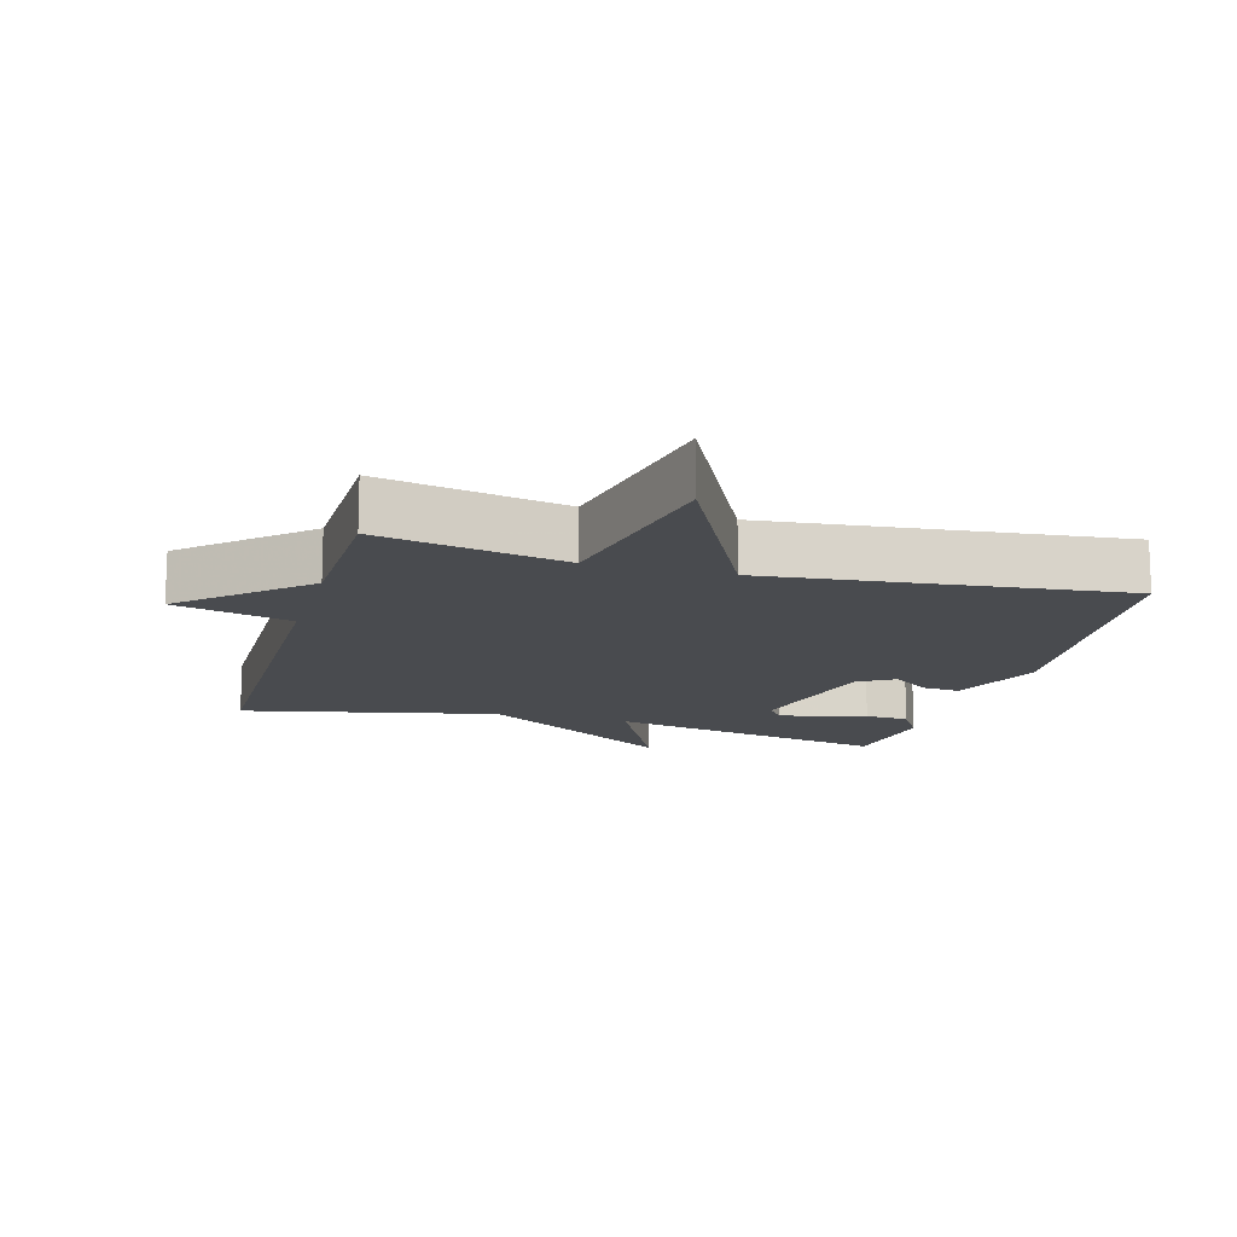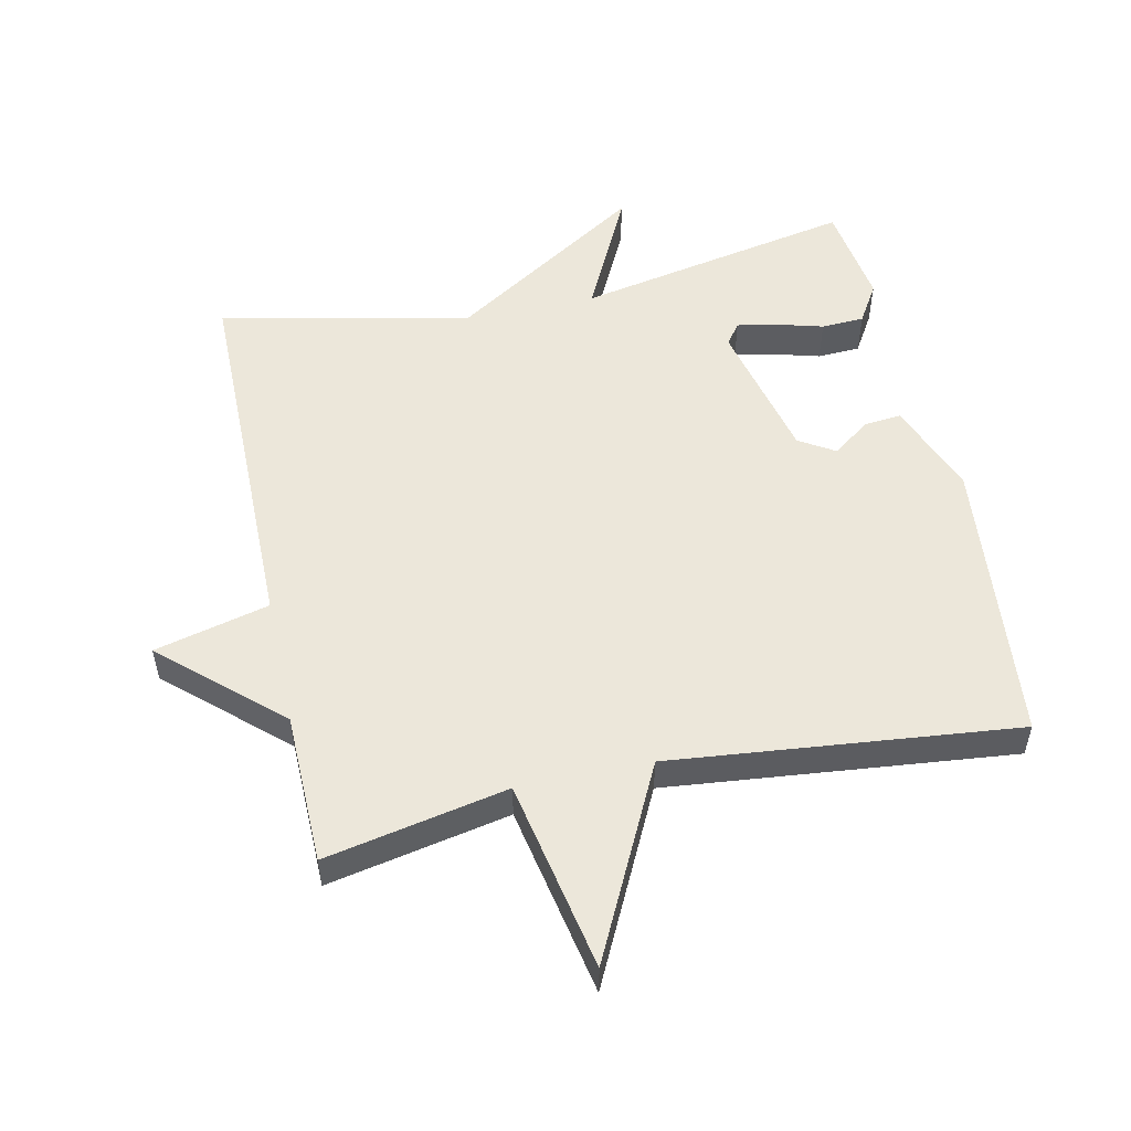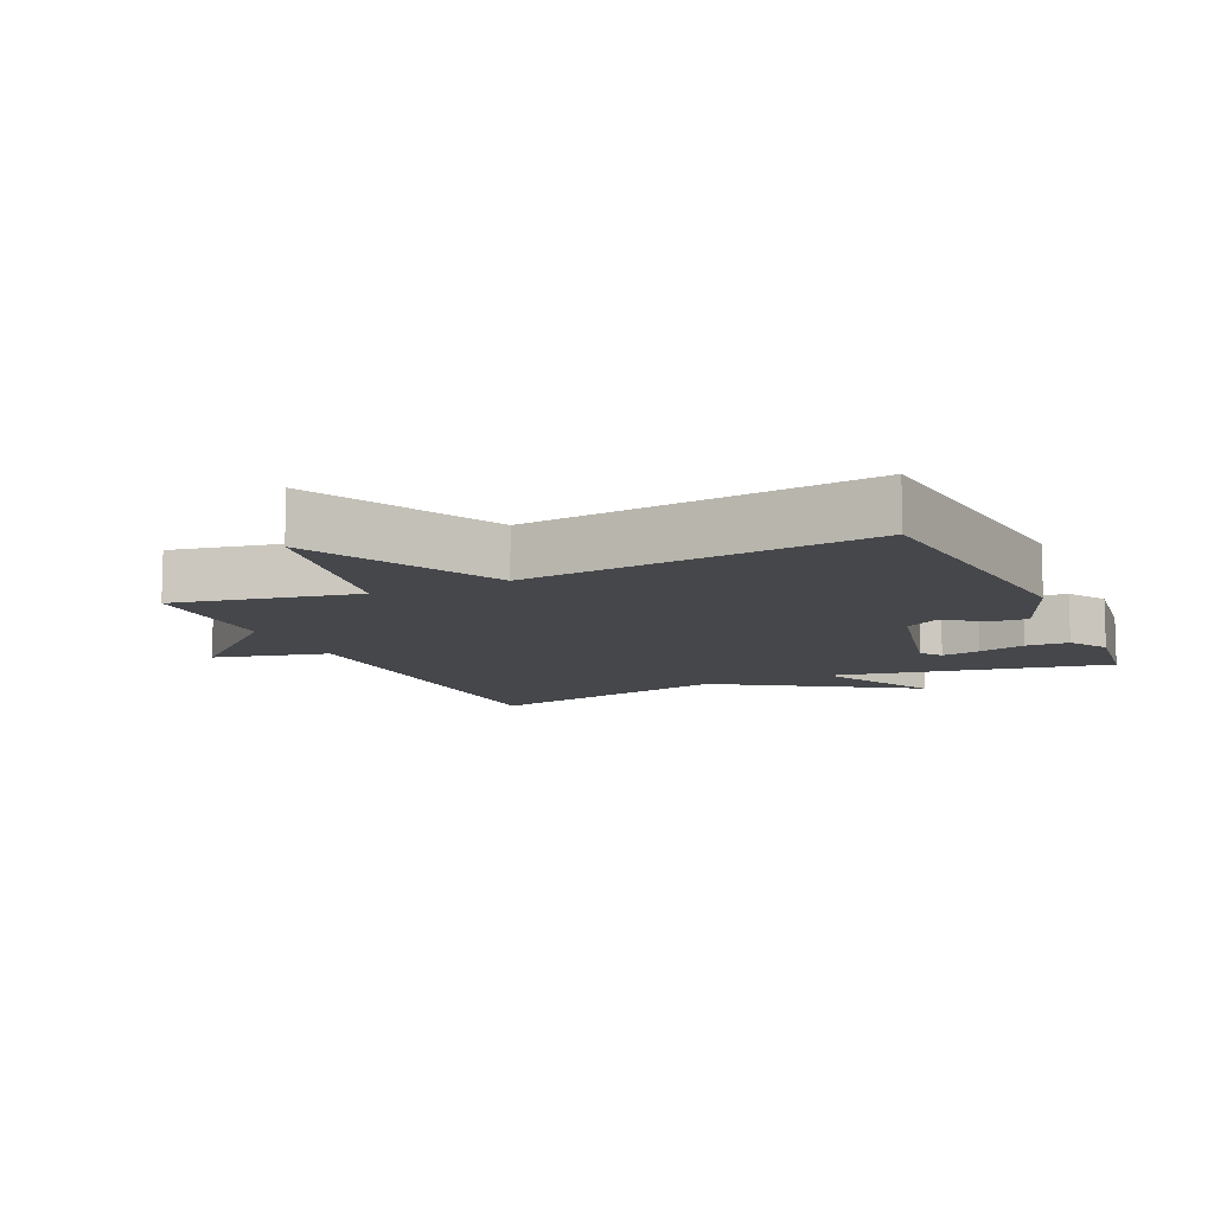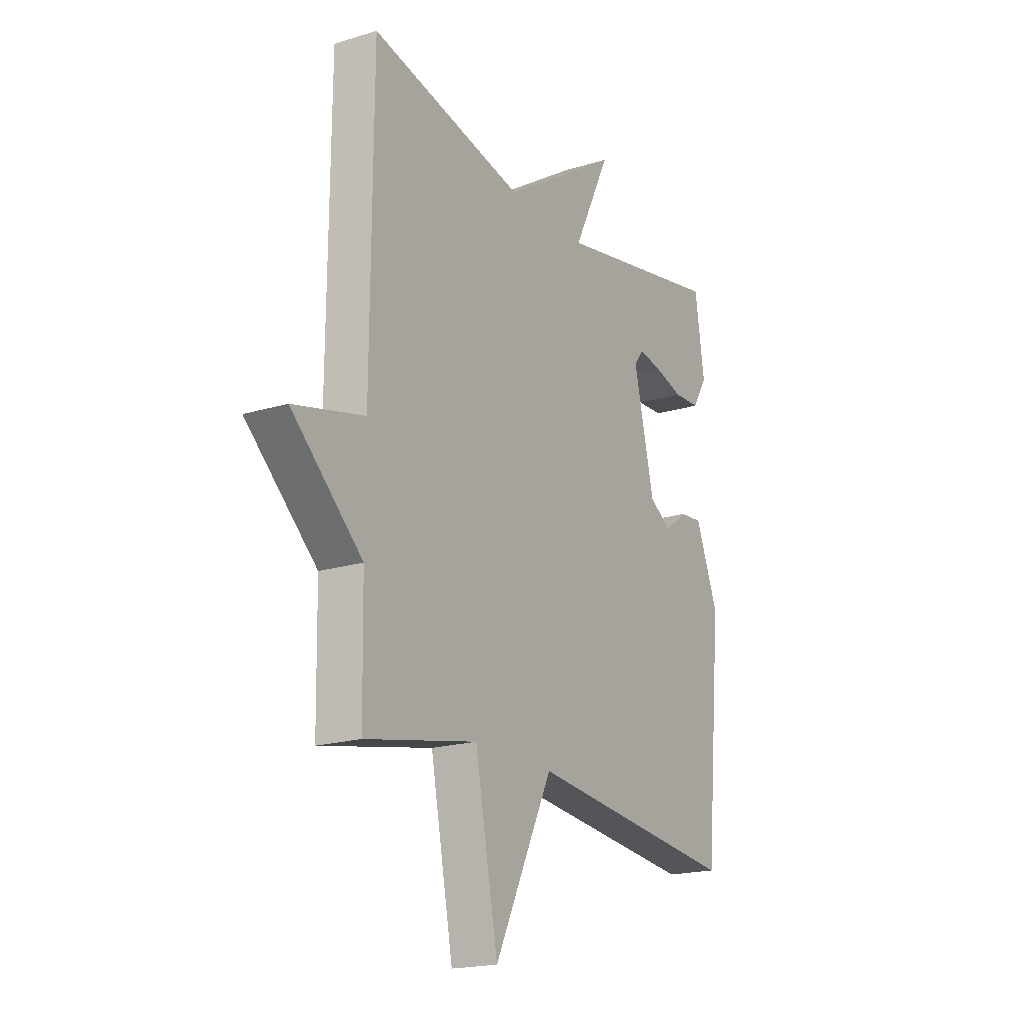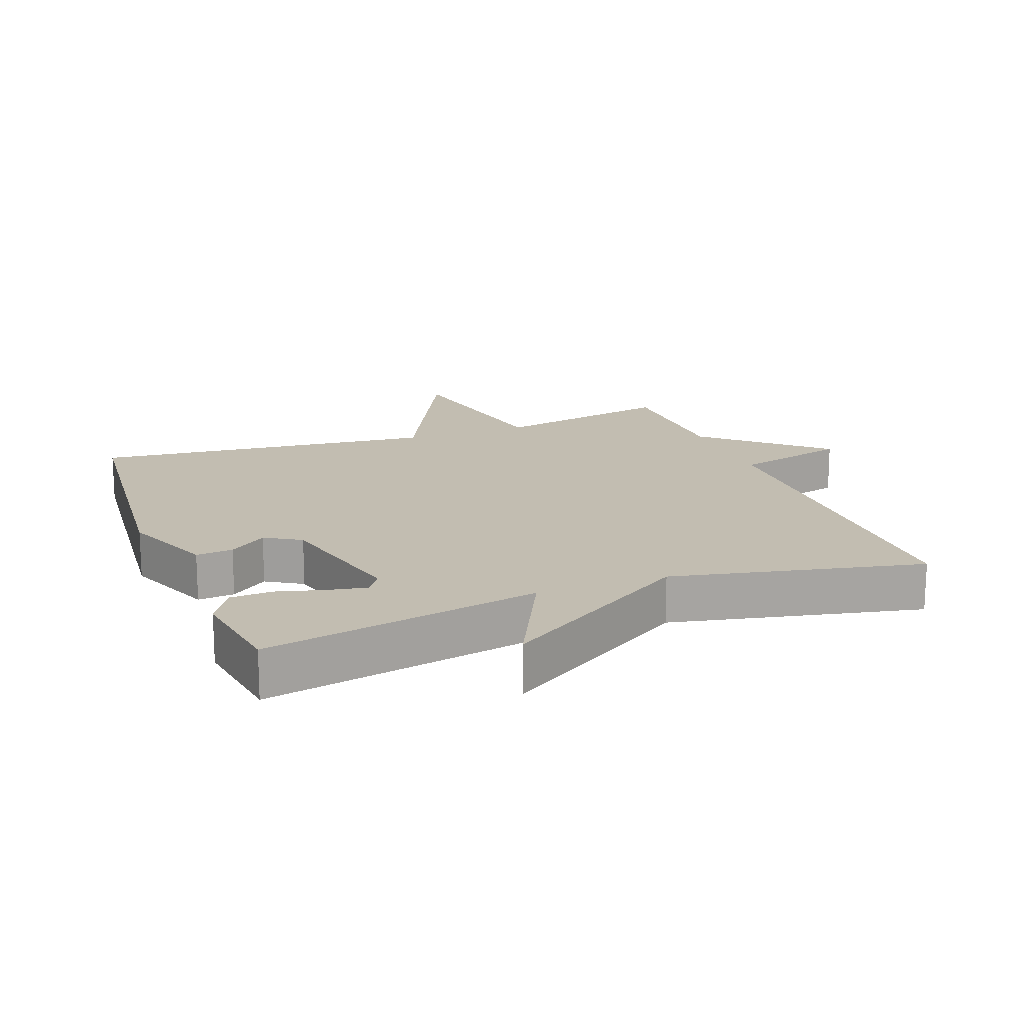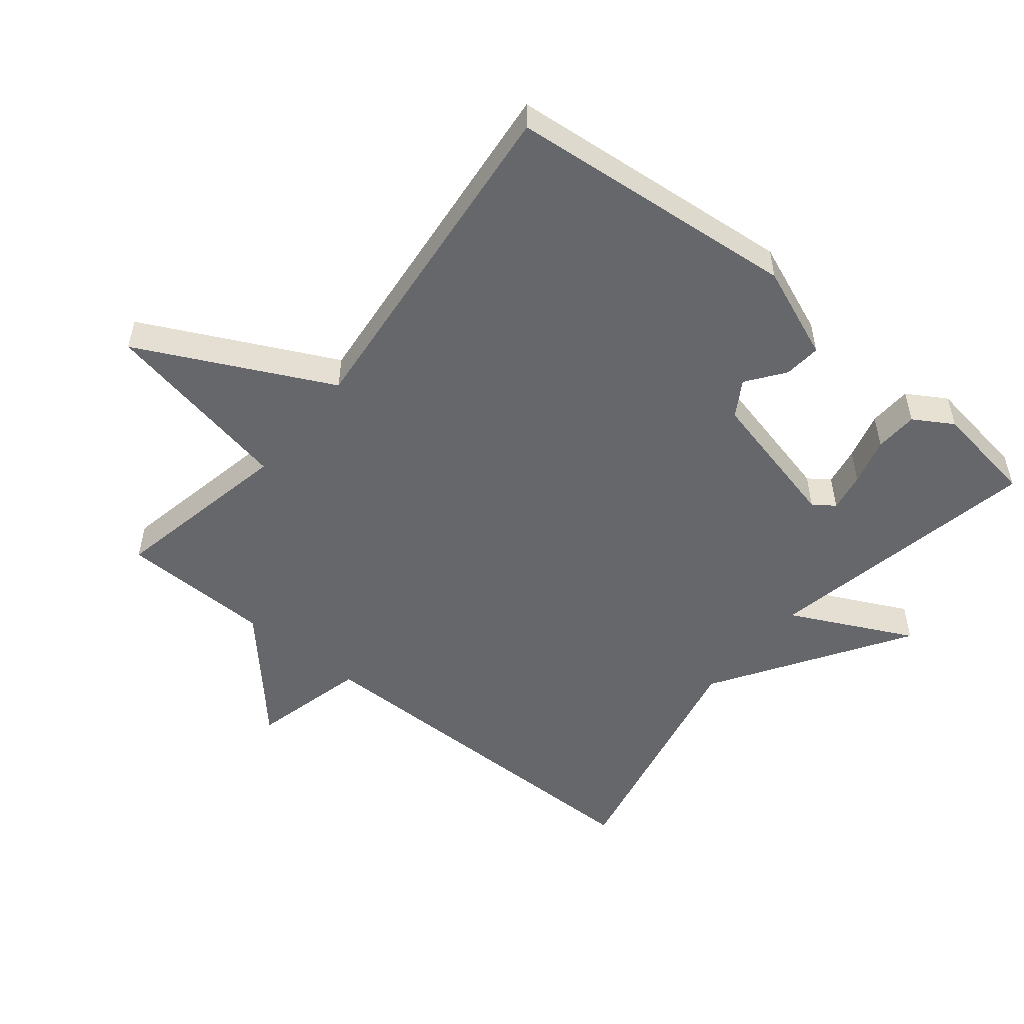
<metadata>
{"format":"obj","ext":"obj","renderer":"f3d","projection":"perspective","resolution":1024,"background":"white","views":[{"elev":-14.2,"azim":164.3,"up":"+Y"},{"elev":53.3,"azim":167.8,"up":"+Y"},{"elev":-10.6,"azim":-155.2,"up":"+Y"},{"elev":-19.2,"azim":120.1,"up":"+Z"},{"elev":16.9,"azim":-20.8,"up":"+Y"},{"elev":-52.2,"azim":-129.1,"up":"+Y"}]}
</metadata>
<code>
v -0.5 0.07 -0.5
v -0.542 0.07 -0.06
v -0.486 0.07 0.08
v -0.43 0.07 0.075
v -0.373 0.07 0.033
v -0.319 0.07 0.066
v -0.268 0.07 0.281
v -0.291 0.07 0.313
v -0.35 0.07 0.302
v -0.422 0.07 0.282
v -0.487 0.07 0.285
v -0.523 0.07 0.344
v -0.5 0.07 0.5
v -0.079 0.07 0.418
v -0.171 0.07 0.604
v 0.121 0.07 0.418
v 0.5 0.07 0.5
v 0.504 0.07 -0.071
v 0.678 0.07 -0.114
v 0.504 0.07 -0.271
v 0.5 0.07 -0.5
v 0.224 0.07 -0.445
v 0.168 0.07 -0.735
v 0.024 0.07 -0.445
v -0.5 0 -0.5
v -0.542 0 -0.06
v -0.486 0 0.08
v -0.43 0 0.075
v -0.373 0 0.033
v -0.319 0 0.066
v -0.268 0 0.281
v -0.291 0 0.313
v -0.35 0 0.302
v -0.422 0 0.282
v -0.487 0 0.285
v -0.523 0 0.344
v -0.5 0 0.5
v -0.079 0 0.418
v -0.171 0 0.604
v 0.121 0 0.418
v 0.5 0 0.5
v 0.504 0 -0.071
v 0.678 0 -0.114
v 0.504 0 -0.271
v 0.5 0 -0.5
v 0.224 0 -0.445
v 0.168 0 -0.735
v 0.024 0 -0.445
f 22 23 24
f 20 21 22
f 20 22 24
f 19 20 24
f 18 19 24
f 18 24 1
f 17 18 1
f 16 17 1
f 14 15 16
f 12 13 14
f 11 12 14
f 10 11 14
f 9 10 14
f 8 9 14 16
f 7 8 16
f 6 7 16
f 3 4 5
f 2 3 5
f 1 2 5
f 1 5 6
f 1 6 16
f 48 47 46
f 46 45 44
f 48 46 44
f 48 44 43
f 48 43 42
f 25 48 42
f 25 42 41
f 25 41 40
f 40 39 38
f 38 37 36
f 38 36 35
f 38 35 34
f 38 34 33
f 40 38 33 32
f 40 32 31
f 40 31 30
f 29 28 27
f 29 27 26
f 29 26 25
f 30 29 25
f 40 30 25
f 1 25 26 2
f 2 26 27 3
f 3 27 28 4
f 4 28 29 5
f 5 29 30 6
f 6 30 31 7
f 7 31 32 8
f 8 32 33 9
f 9 33 34 10
f 10 34 35 11
f 11 35 36 12
f 12 36 37 13
f 13 37 38 14
f 14 38 39 15
f 15 39 40 16
f 16 40 41 17
f 17 41 42 18
f 18 42 43 19
f 19 43 44 20
f 20 44 45 21
f 21 45 46 22
f 22 46 47 23
f 23 47 48 24
f 24 48 25 1

</code>
